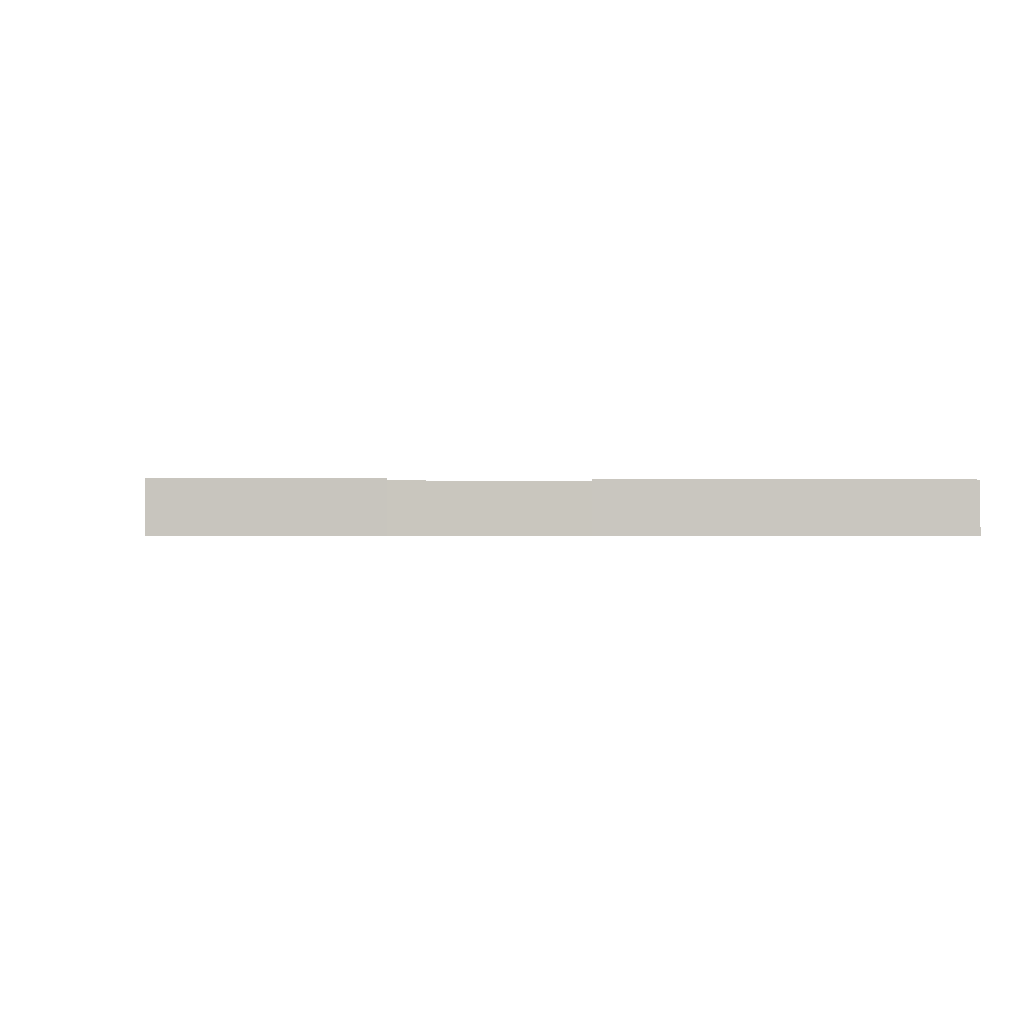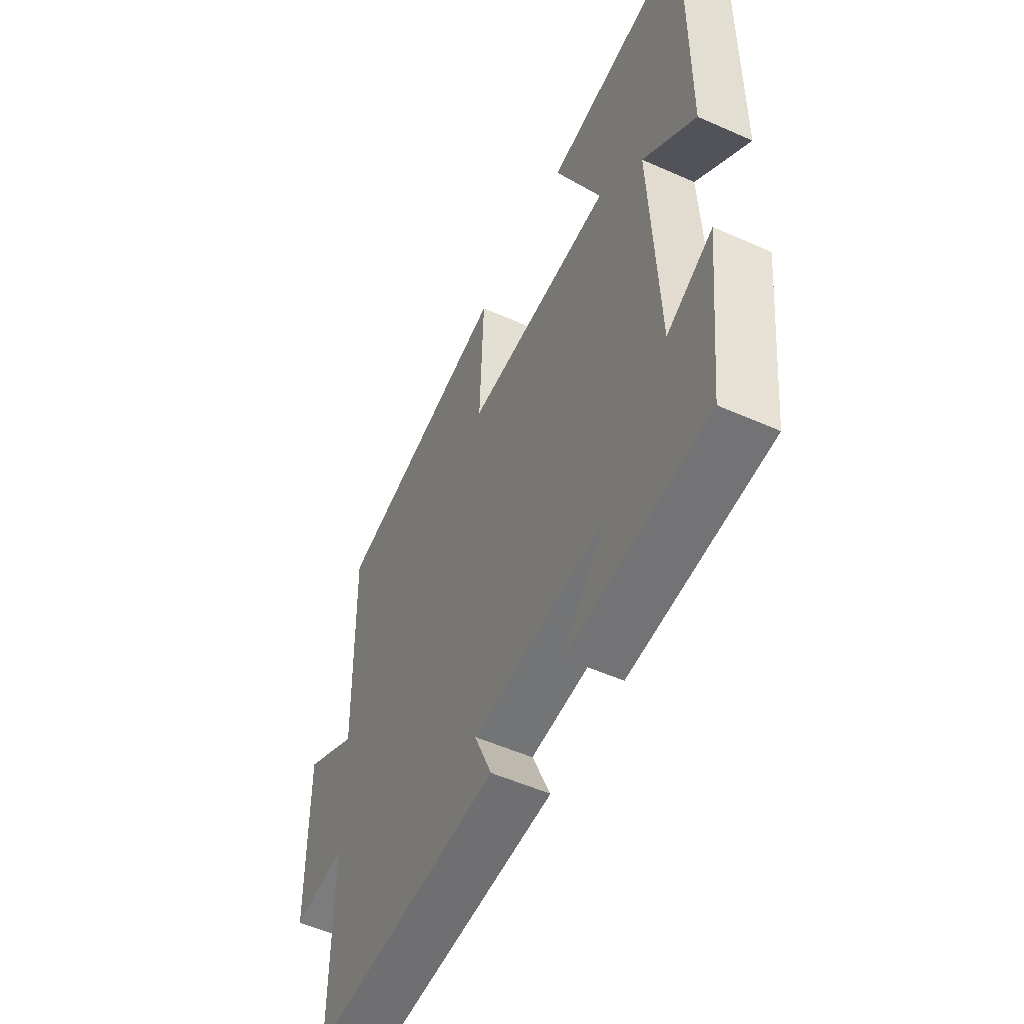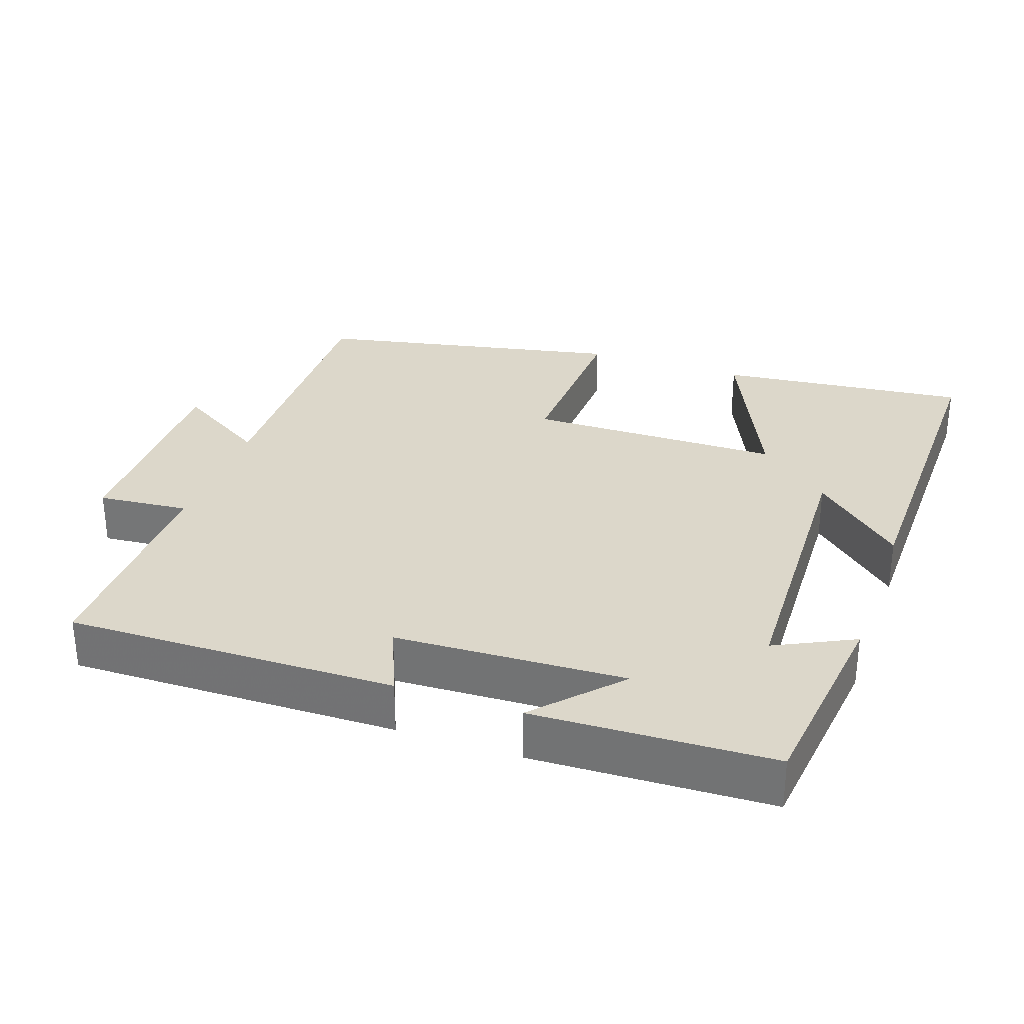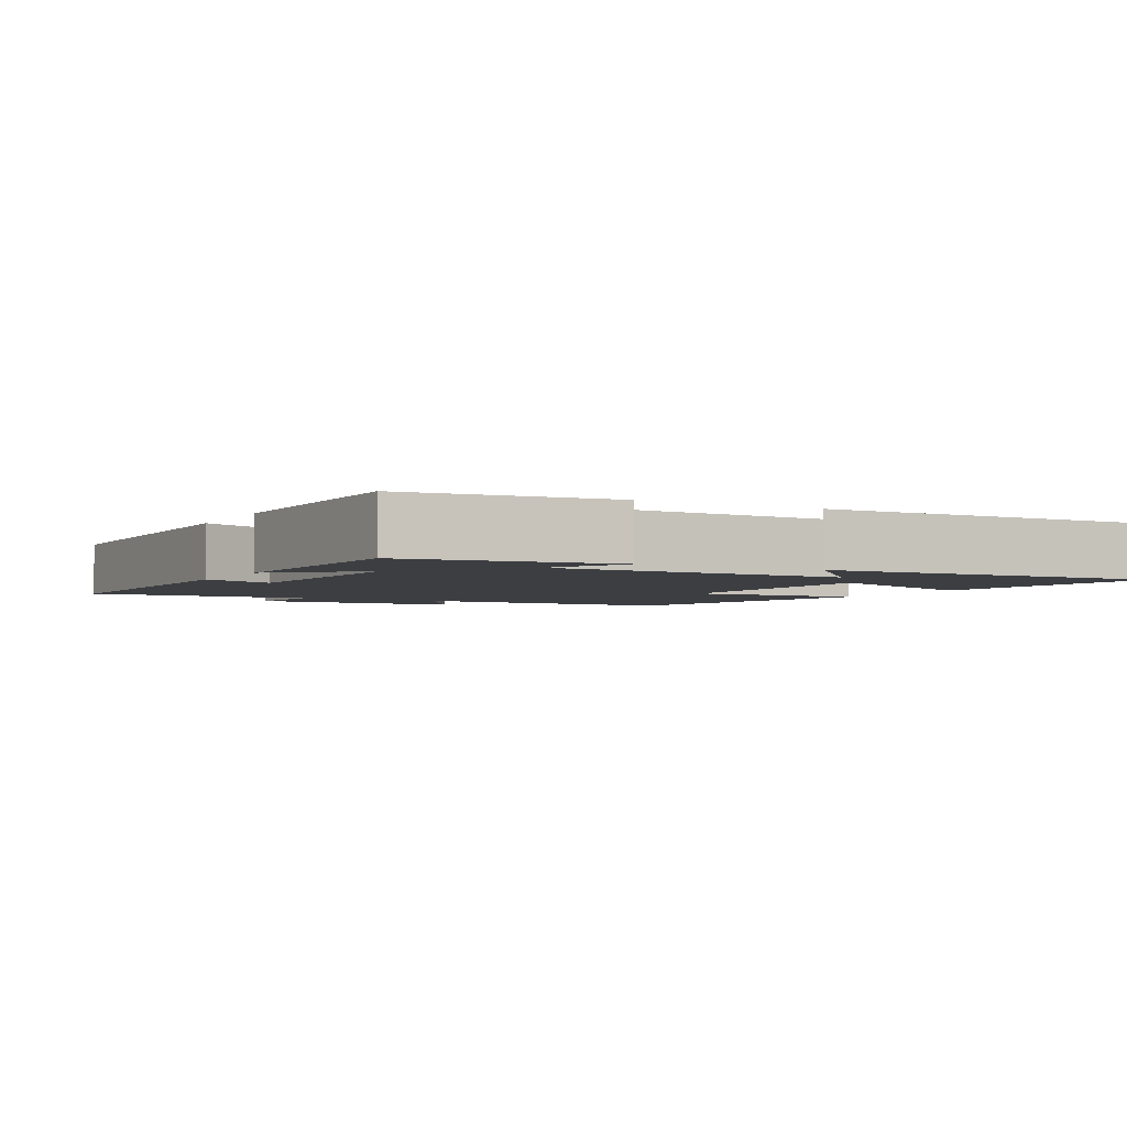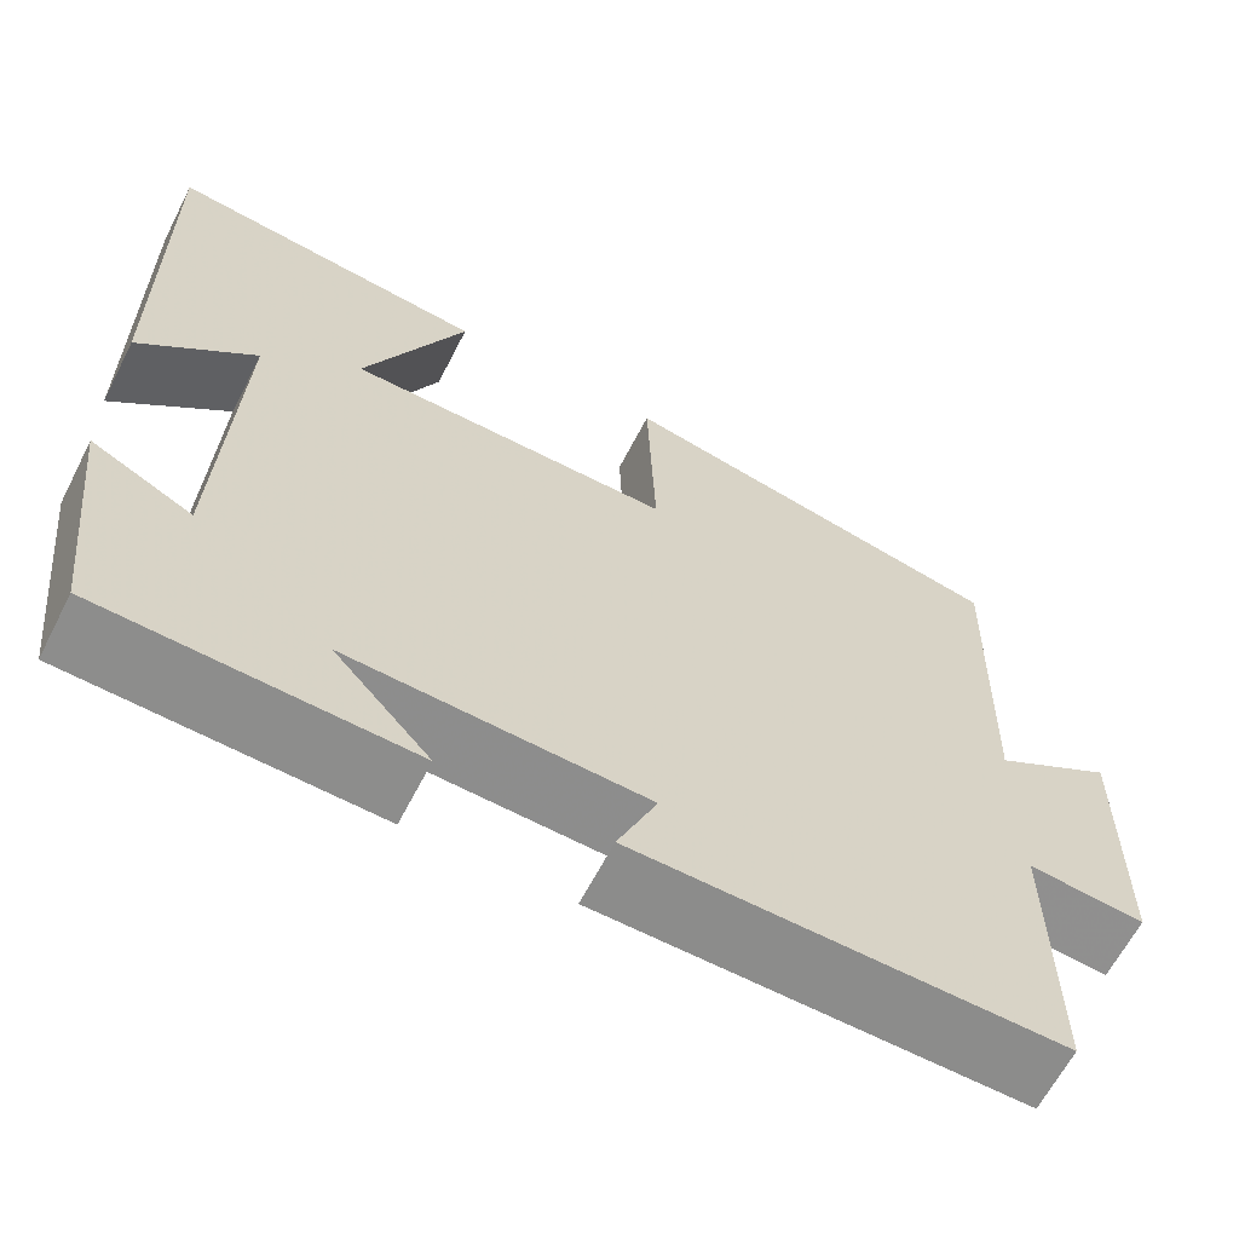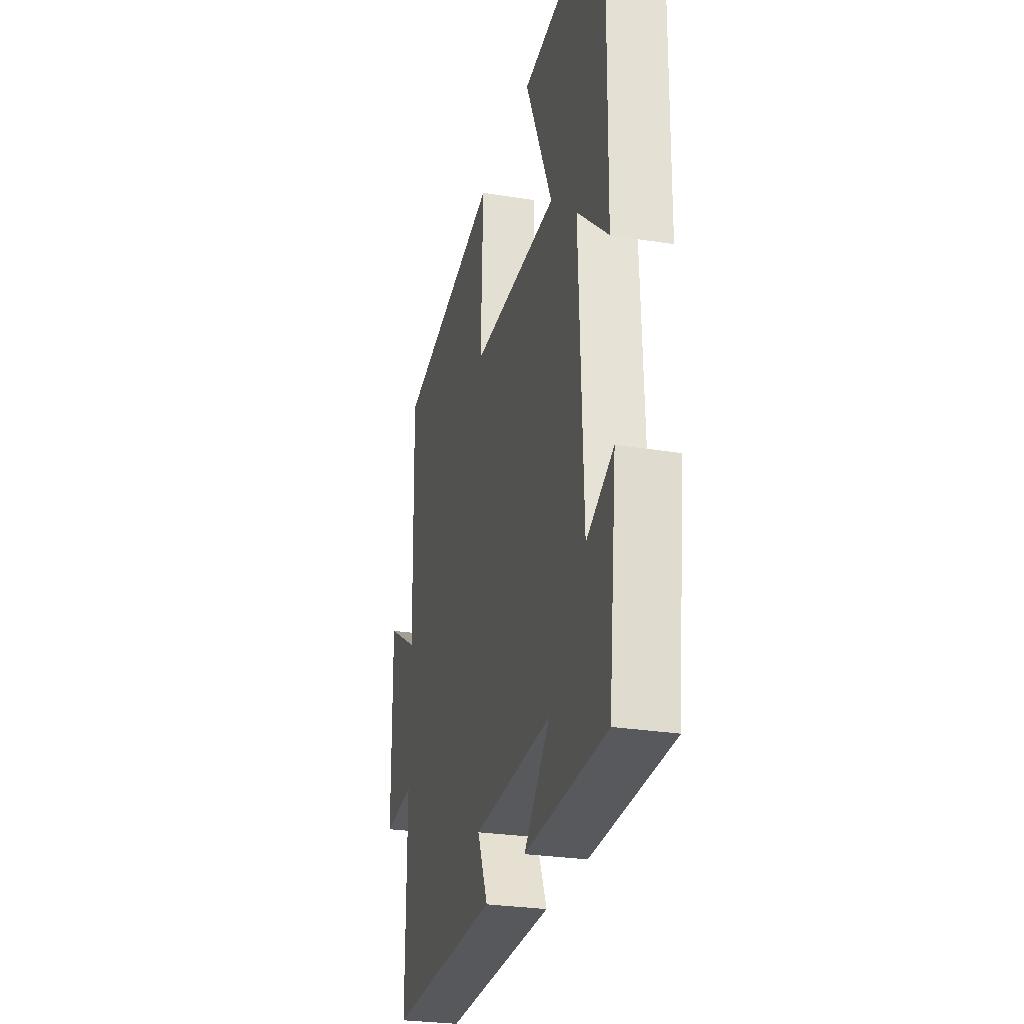
<metadata>
{"format":"obj","ext":"obj","renderer":"f3d","projection":"perspective","resolution":1024,"background":"white","views":[{"elev":-0.6,"azim":-96.2,"up":"+Y"},{"elev":-53.8,"azim":-115.3,"up":"+Z"},{"elev":30.7,"azim":-160.6,"up":"+Y"},{"elev":-3.3,"azim":-118.1,"up":"+Y"},{"elev":-63.7,"azim":-27.2,"up":"+Z"},{"elev":-27.5,"azim":-104.0,"up":"+Z"}]}
</metadata>
<code>
v 0.511 0.07 0.411
v 0.5 0.07 0.023
v 0.631 0.07 0.103
v 0.627 0.07 -0.203
v 0.5 0.07 -0.191
v 0.501 0.07 -0.508
v 0.04 0.07 -0.5
v 0.083 0.07 -0.399
v -0.239 0.07 -0.385
v -0.134 0.07 -0.5
v -0.467 0.07 -0.487
v -0.5 0.07 -0.198
v -0.39 0.07 -0.253
v -0.374 0.07 0.165
v -0.5 0.07 0.052
v -0.507 0.07 0.538
v -0.156 0.07 0.5
v -0.267 0.07 0.253
v 0.089 0.07 0.249
v 0.08 0.07 0.5
v 0.511 0 0.411
v 0.5 0 0.023
v 0.631 0 0.103
v 0.627 0 -0.203
v 0.5 0 -0.191
v 0.501 0 -0.508
v 0.04 0 -0.5
v 0.083 0 -0.399
v -0.239 0 -0.385
v -0.134 0 -0.5
v -0.467 0 -0.487
v -0.5 0 -0.198
v -0.39 0 -0.253
v -0.374 0 0.165
v -0.5 0 0.052
v -0.507 0 0.538
v -0.156 0 0.5
v -0.267 0 0.253
v 0.089 0 0.249
v 0.08 0 0.5
f 19 20 1 2
f 18 19 2
f 16 17 18
f 14 15 16
f 14 16 18
f 13 14 18 2
f 9 10 11 12
f 9 12 13
f 8 9 13 2
f 5 6 7 8
f 2 3 4 5
f 2 5 8
f 22 21 40 39
f 22 39 38
f 38 37 36
f 36 35 34
f 38 36 34
f 22 38 34 33
f 32 31 30 29
f 33 32 29
f 22 33 29 28
f 28 27 26 25
f 25 24 23 22
f 28 25 22
f 1 21 22 2
f 2 22 23 3
f 3 23 24 4
f 4 24 25 5
f 5 25 26 6
f 6 26 27 7
f 7 27 28 8
f 8 28 29 9
f 9 29 30 10
f 10 30 31 11
f 11 31 32 12
f 12 32 33 13
f 13 33 34 14
f 14 34 35 15
f 15 35 36 16
f 16 36 37 17
f 17 37 38 18
f 18 38 39 19
f 19 39 40 20
f 20 40 21 1

</code>
